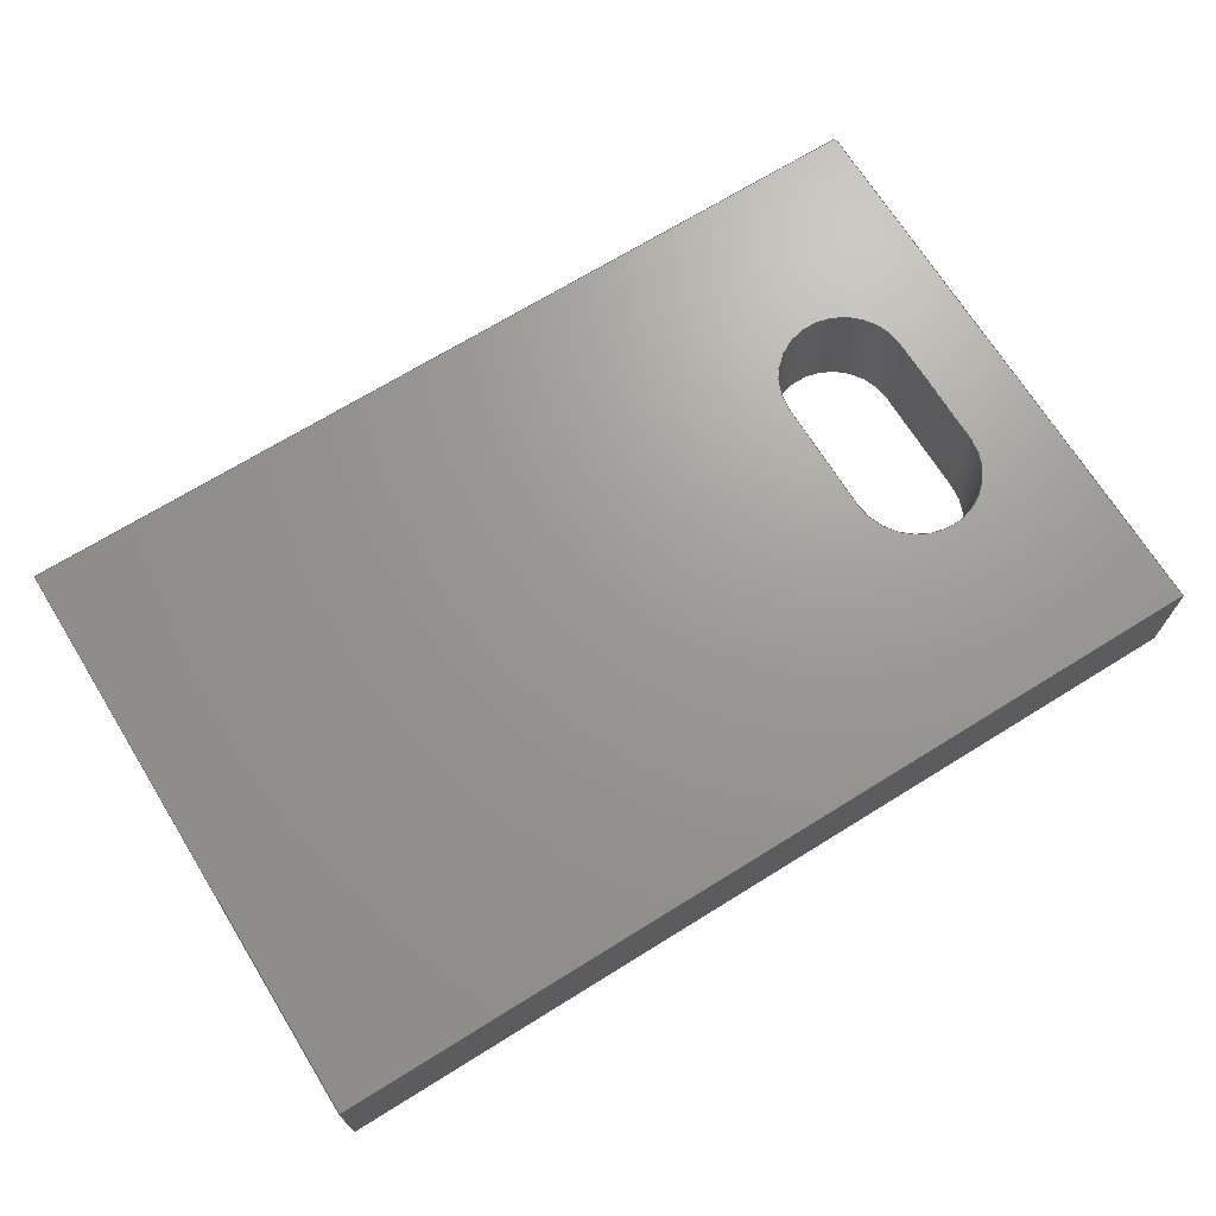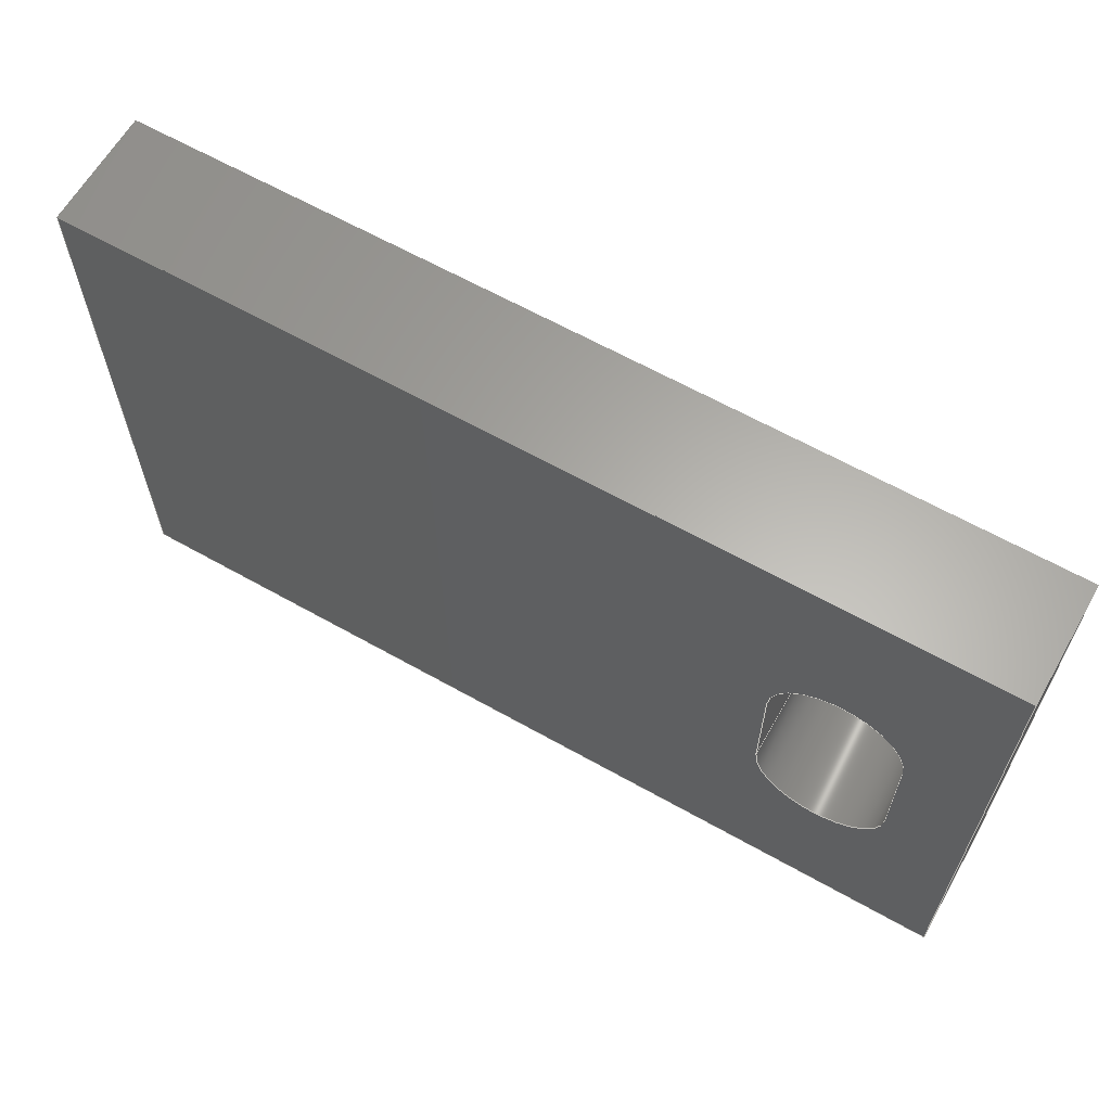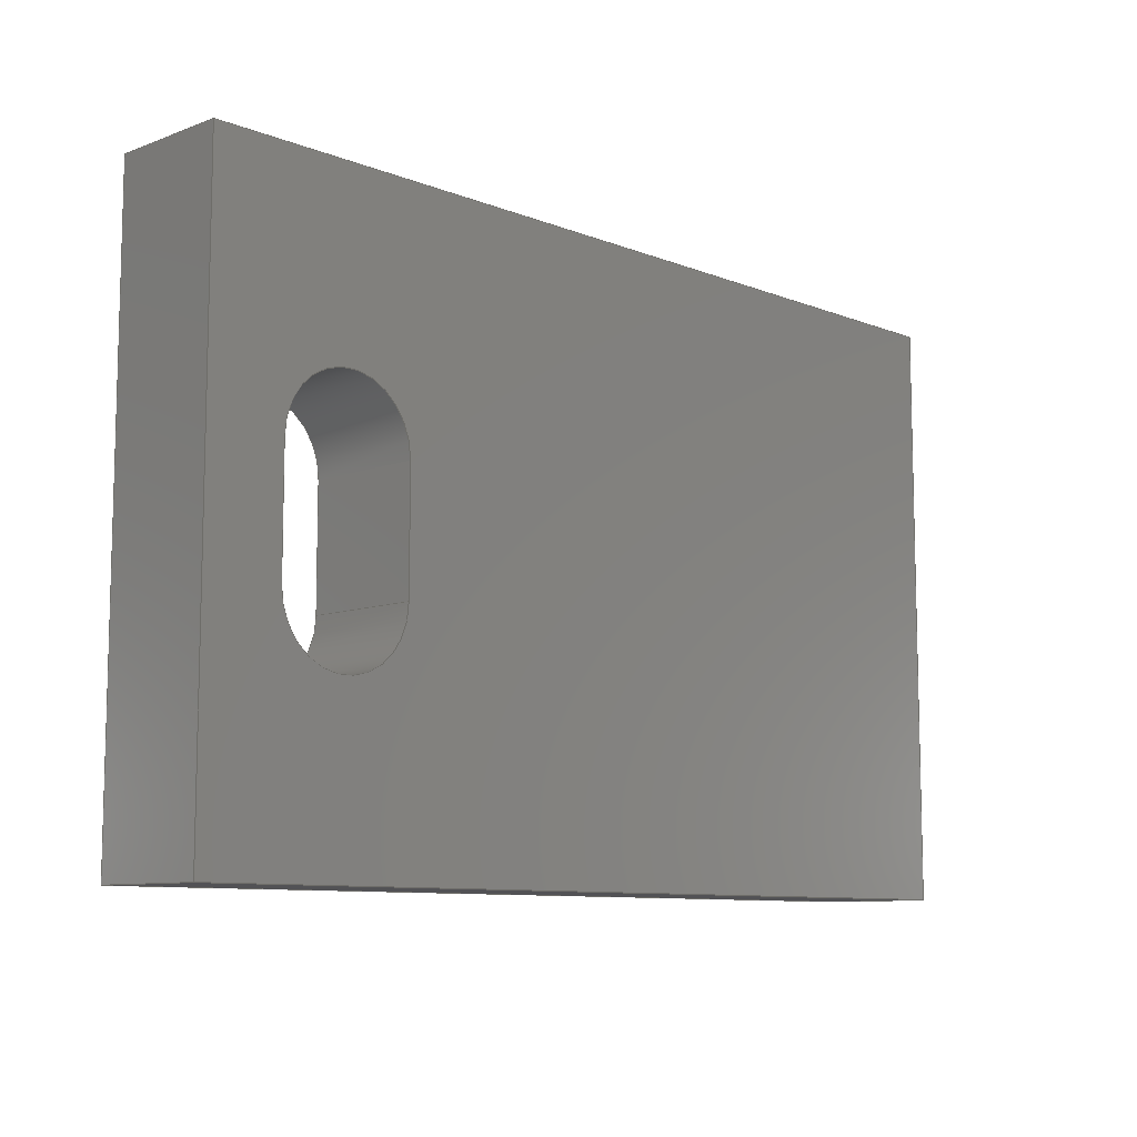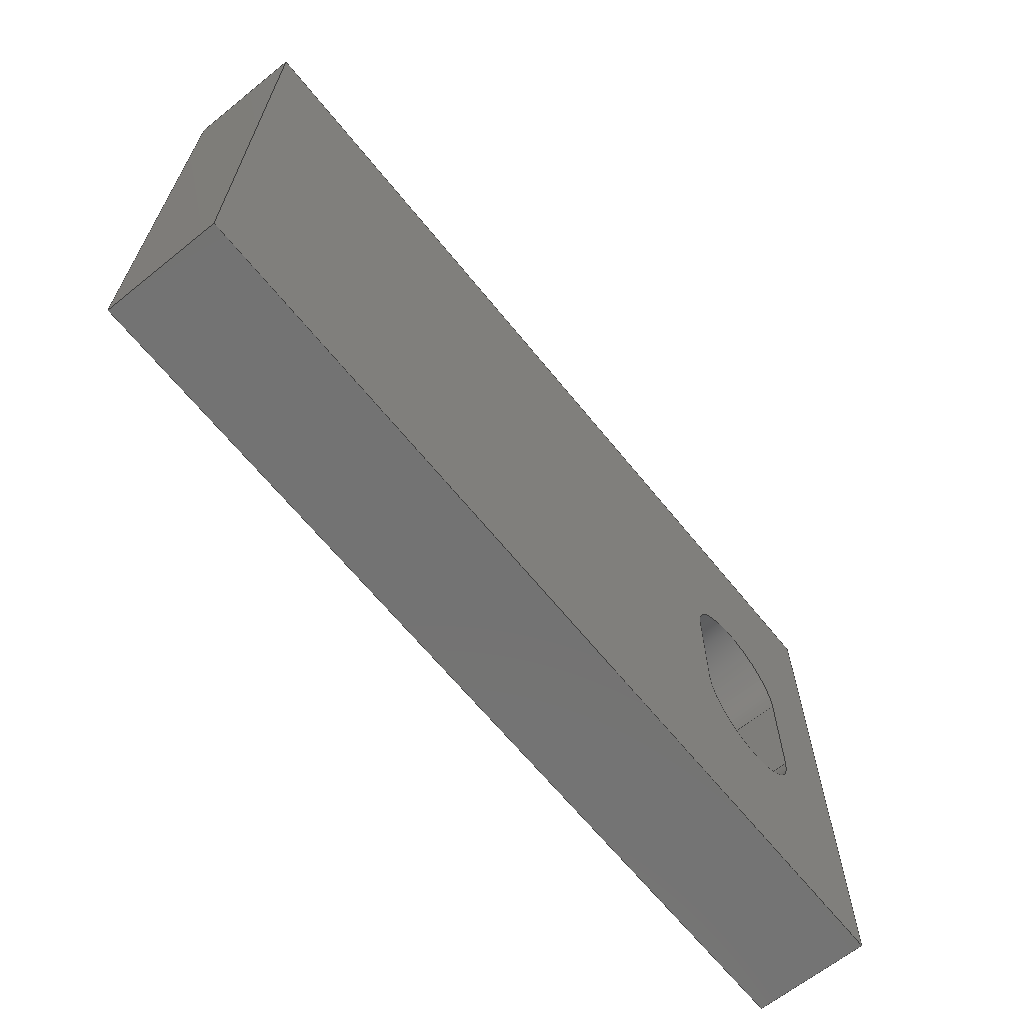
<metadata>
{"format":"step","ext":"step","renderer":"f3d","projection":"perspective","resolution":1024,"background":"white","views":[{"elev":69.6,"azim":-31.8,"up":"+Y"},{"elev":63.2,"azim":29.7,"up":"+Z"},{"elev":-9.3,"azim":134.2,"up":"+Z"},{"elev":-65.3,"azim":-51.1,"up":"+Z"}]}
</metadata>
<code>
ISO-10303-21;
DATA;
#1=MECHANICAL_DESIGN_GEOMETRIC_PRESENTATION_REPRESENTATION('',(#4),#314);
#2=SHAPE_REPRESENTATION_RELATIONSHIP('SRR','None',#321,#3);
#3=ADVANCED_BREP_SHAPE_REPRESENTATION('',(#5),#313);
#4=STYLED_ITEM('',(#330),#5);
#5=MANIFOLD_SOLID_BREP('Body1',#182);
#6=FACE_BOUND('',#33,.T.);
#7=FACE_BOUND('',#35,.T.);
#8=CIRCLE('',#198,2.25);
#9=CIRCLE('',#199,2.25);
#10=CIRCLE('',#202,2.25);
#11=CIRCLE('',#203,2.25);
#12=CYLINDRICAL_SURFACE('',#197,2.25);
#13=CYLINDRICAL_SURFACE('',#201,2.25);
#14=FACE_OUTER_BOUND('',#24,.T.);
#15=FACE_OUTER_BOUND('',#25,.T.);
#16=FACE_OUTER_BOUND('',#26,.T.);
#17=FACE_OUTER_BOUND('',#27,.T.);
#18=FACE_OUTER_BOUND('',#28,.T.);
#19=FACE_OUTER_BOUND('',#29,.T.);
#20=FACE_OUTER_BOUND('',#30,.T.);
#21=FACE_OUTER_BOUND('',#31,.T.);
#22=FACE_OUTER_BOUND('',#32,.T.);
#23=FACE_OUTER_BOUND('',#34,.T.);
#24=EDGE_LOOP('',(#116,#117,#118,#119));
#25=EDGE_LOOP('',(#120,#121,#122,#123));
#26=EDGE_LOOP('',(#124,#125,#126,#127));
#27=EDGE_LOOP('',(#128,#129,#130,#131));
#28=EDGE_LOOP('',(#132,#133,#134,#135));
#29=EDGE_LOOP('',(#136,#137,#138,#139));
#30=EDGE_LOOP('',(#140,#141,#142,#143));
#31=EDGE_LOOP('',(#144,#145,#146,#147));
#32=EDGE_LOOP('',(#148,#149,#150,#151));
#33=EDGE_LOOP('',(#152,#153,#154,#155));
#34=EDGE_LOOP('',(#156,#157,#158,#159));
#35=EDGE_LOOP('',(#160,#161,#162,#163));
#36=LINE('',#264,#56);
#37=LINE('',#266,#57);
#38=LINE('',#268,#58);
#39=LINE('',#269,#59);
#40=LINE('',#275,#60);
#41=LINE('',#278,#61);
#42=LINE('',#280,#62);
#43=LINE('',#281,#63);
#44=LINE('',#288,#64);
#45=LINE('',#290,#65);
#46=LINE('',#292,#66);
#47=LINE('',#293,#67);
#48=LINE('',#296,#68);
#49=LINE('',#298,#69);
#50=LINE('',#299,#70);
#51=LINE('',#302,#71);
#52=LINE('',#304,#72);
#53=LINE('',#305,#73);
#54=LINE('',#307,#74);
#55=LINE('',#308,#75);
#56=VECTOR('',#214,10);
#57=VECTOR('',#215,10);
#58=VECTOR('',#216,10);
#59=VECTOR('',#217,10);
#60=VECTOR('',#224,10);
#61=VECTOR('',#227,10);
#62=VECTOR('',#228,10);
#63=VECTOR('',#229,10);
#64=VECTOR('',#238,10);
#65=VECTOR('',#239,10);
#66=VECTOR('',#240,10);
#67=VECTOR('',#241,10);
#68=VECTOR('',#244,10);
#69=VECTOR('',#245,10);
#70=VECTOR('',#246,10);
#71=VECTOR('',#249,10);
#72=VECTOR('',#250,10);
#73=VECTOR('',#251,10);
#74=VECTOR('',#254,10);
#75=VECTOR('',#255,10);
#76=VERTEX_POINT('',#262);
#77=VERTEX_POINT('',#263);
#78=VERTEX_POINT('',#265);
#79=VERTEX_POINT('',#267);
#80=VERTEX_POINT('',#271);
#81=VERTEX_POINT('',#273);
#82=VERTEX_POINT('',#277);
#83=VERTEX_POINT('',#279);
#84=VERTEX_POINT('',#286);
#85=VERTEX_POINT('',#287);
#86=VERTEX_POINT('',#289);
#87=VERTEX_POINT('',#291);
#88=VERTEX_POINT('',#295);
#89=VERTEX_POINT('',#297);
#90=VERTEX_POINT('',#301);
#91=VERTEX_POINT('',#303);
#92=EDGE_CURVE('',#76,#77,#36,.T.);
#93=EDGE_CURVE('',#77,#78,#37,.T.);
#94=EDGE_CURVE('',#79,#78,#38,.T.);
#95=EDGE_CURVE('',#76,#79,#39,.T.);
#96=EDGE_CURVE('',#80,#76,#8,.T.);
#97=EDGE_CURVE('',#81,#79,#9,.T.);
#98=EDGE_CURVE('',#80,#81,#40,.T.);
#99=EDGE_CURVE('',#82,#80,#41,.T.);
#100=EDGE_CURVE('',#83,#81,#42,.T.);
#101=EDGE_CURVE('',#82,#83,#43,.T.);
#102=EDGE_CURVE('',#77,#82,#10,.T.);
#103=EDGE_CURVE('',#78,#83,#11,.T.);
#104=EDGE_CURVE('',#84,#85,#44,.T.);
#105=EDGE_CURVE('',#84,#86,#45,.T.);
#106=EDGE_CURVE('',#87,#86,#46,.T.);
#107=EDGE_CURVE('',#85,#87,#47,.T.);
#108=EDGE_CURVE('',#85,#88,#48,.T.);
#109=EDGE_CURVE('',#89,#87,#49,.T.);
#110=EDGE_CURVE('',#88,#89,#50,.T.);
#111=EDGE_CURVE('',#88,#90,#51,.T.);
#112=EDGE_CURVE('',#91,#89,#52,.T.);
#113=EDGE_CURVE('',#90,#91,#53,.T.);
#114=EDGE_CURVE('',#90,#84,#54,.T.);
#115=EDGE_CURVE('',#86,#91,#55,.T.);
#116=ORIENTED_EDGE('',*,*,#92,.T.);
#117=ORIENTED_EDGE('',*,*,#93,.T.);
#118=ORIENTED_EDGE('',*,*,#94,.F.);
#119=ORIENTED_EDGE('',*,*,#95,.F.);
#120=ORIENTED_EDGE('',*,*,#96,.T.);
#121=ORIENTED_EDGE('',*,*,#95,.T.);
#122=ORIENTED_EDGE('',*,*,#97,.F.);
#123=ORIENTED_EDGE('',*,*,#98,.F.);
#124=ORIENTED_EDGE('',*,*,#99,.T.);
#125=ORIENTED_EDGE('',*,*,#98,.T.);
#126=ORIENTED_EDGE('',*,*,#100,.F.);
#127=ORIENTED_EDGE('',*,*,#101,.F.);
#128=ORIENTED_EDGE('',*,*,#102,.T.);
#129=ORIENTED_EDGE('',*,*,#101,.T.);
#130=ORIENTED_EDGE('',*,*,#103,.F.);
#131=ORIENTED_EDGE('',*,*,#93,.F.);
#132=ORIENTED_EDGE('',*,*,#104,.F.);
#133=ORIENTED_EDGE('',*,*,#105,.T.);
#134=ORIENTED_EDGE('',*,*,#106,.F.);
#135=ORIENTED_EDGE('',*,*,#107,.F.);
#136=ORIENTED_EDGE('',*,*,#108,.F.);
#137=ORIENTED_EDGE('',*,*,#107,.T.);
#138=ORIENTED_EDGE('',*,*,#109,.F.);
#139=ORIENTED_EDGE('',*,*,#110,.F.);
#140=ORIENTED_EDGE('',*,*,#111,.F.);
#141=ORIENTED_EDGE('',*,*,#110,.T.);
#142=ORIENTED_EDGE('',*,*,#112,.F.);
#143=ORIENTED_EDGE('',*,*,#113,.F.);
#144=ORIENTED_EDGE('',*,*,#114,.F.);
#145=ORIENTED_EDGE('',*,*,#113,.T.);
#146=ORIENTED_EDGE('',*,*,#115,.F.);
#147=ORIENTED_EDGE('',*,*,#105,.F.);
#148=ORIENTED_EDGE('',*,*,#115,.T.);
#149=ORIENTED_EDGE('',*,*,#112,.T.);
#150=ORIENTED_EDGE('',*,*,#109,.T.);
#151=ORIENTED_EDGE('',*,*,#106,.T.);
#152=ORIENTED_EDGE('',*,*,#103,.T.);
#153=ORIENTED_EDGE('',*,*,#100,.T.);
#154=ORIENTED_EDGE('',*,*,#97,.T.);
#155=ORIENTED_EDGE('',*,*,#94,.T.);
#156=ORIENTED_EDGE('',*,*,#114,.T.);
#157=ORIENTED_EDGE('',*,*,#104,.T.);
#158=ORIENTED_EDGE('',*,*,#108,.T.);
#159=ORIENTED_EDGE('',*,*,#111,.T.);
#160=ORIENTED_EDGE('',*,*,#102,.F.);
#161=ORIENTED_EDGE('',*,*,#92,.F.);
#162=ORIENTED_EDGE('',*,*,#96,.F.);
#163=ORIENTED_EDGE('',*,*,#99,.F.);
#164=PLANE('',#196);
#165=PLANE('',#200);
#166=PLANE('',#204);
#167=PLANE('',#205);
#168=PLANE('',#206);
#169=PLANE('',#207);
#170=PLANE('',#208);
#171=PLANE('',#209);
#172=ADVANCED_FACE('',(#14),#164,.T.);
#173=ADVANCED_FACE('',(#15),#12,.F.);
#174=ADVANCED_FACE('',(#16),#165,.T.);
#175=ADVANCED_FACE('',(#17),#13,.F.);
#176=ADVANCED_FACE('',(#18),#166,.T.);
#177=ADVANCED_FACE('',(#19),#167,.T.);
#178=ADVANCED_FACE('',(#20),#168,.T.);
#179=ADVANCED_FACE('',(#21),#169,.T.);
#180=ADVANCED_FACE('',(#22,#6),#170,.T.);
#181=ADVANCED_FACE('',(#23,#7),#171,.F.);
#182=CLOSED_SHELL('',(#172,#173,#174,#175,#176,#177,#178,#179,#180,#181));
#183=DERIVED_UNIT_ELEMENT(#185,1);
#184=DERIVED_UNIT_ELEMENT(#316,3);
#185=(
MASS_UNIT()
NAMED_UNIT(*)
SI_UNIT(.KILO.,.GRAM.)
);
#186=DERIVED_UNIT((#183,#184));
#187=MEASURE_REPRESENTATION_ITEM('density measure',
POSITIVE_RATIO_MEASURE(7850),#186);
#188=PROPERTY_DEFINITION_REPRESENTATION(#193,#190);
#189=PROPERTY_DEFINITION_REPRESENTATION(#194,#191);
#190=REPRESENTATION('material name',(#192),#313);
#191=REPRESENTATION('density',(#187),#313);
#192=DESCRIPTIVE_REPRESENTATION_ITEM('Steel','Steel');
#193=PROPERTY_DEFINITION('material property','material name',#323);
#194=PROPERTY_DEFINITION('material property','density of part',#323);
#195=AXIS2_PLACEMENT_3D('placement',#260,#210,#211);
#196=AXIS2_PLACEMENT_3D('',#261,#212,#213);
#197=AXIS2_PLACEMENT_3D('',#270,#218,#219);
#198=AXIS2_PLACEMENT_3D('',#272,#220,#221);
#199=AXIS2_PLACEMENT_3D('',#274,#222,#223);
#200=AXIS2_PLACEMENT_3D('',#276,#225,#226);
#201=AXIS2_PLACEMENT_3D('',#282,#230,#231);
#202=AXIS2_PLACEMENT_3D('',#283,#232,#233);
#203=AXIS2_PLACEMENT_3D('',#284,#234,#235);
#204=AXIS2_PLACEMENT_3D('',#285,#236,#237);
#205=AXIS2_PLACEMENT_3D('',#294,#242,#243);
#206=AXIS2_PLACEMENT_3D('',#300,#247,#248);
#207=AXIS2_PLACEMENT_3D('',#306,#252,#253);
#208=AXIS2_PLACEMENT_3D('',#309,#256,#257);
#209=AXIS2_PLACEMENT_3D('',#310,#258,#259);
#210=DIRECTION('axis',(0,0,1));
#211=DIRECTION('refdir',(1,0,0));
#212=DIRECTION('center_axis',(1,0,0));
#213=DIRECTION('ref_axis',(0,0,-1));
#214=DIRECTION('',(0,0,-1));
#215=DIRECTION('',(0,1,0));
#216=DIRECTION('',(0,0,-1));
#217=DIRECTION('',(0,1,0));
#218=DIRECTION('center_axis',(0,1,0));
#219=DIRECTION('ref_axis',(-1,0,0));
#220=DIRECTION('center_axis',(0,-1,0));
#221=DIRECTION('ref_axis',(-1,0,0));
#222=DIRECTION('center_axis',(0,-1,0));
#223=DIRECTION('ref_axis',(-1,0,0));
#224=DIRECTION('',(0,1,0));
#225=DIRECTION('center_axis',(-1,0,0));
#226=DIRECTION('ref_axis',(0,0,1));
#227=DIRECTION('',(0,0,1));
#228=DIRECTION('',(0,0,1));
#229=DIRECTION('',(0,1,0));
#230=DIRECTION('center_axis',(0,1,0));
#231=DIRECTION('ref_axis',(1,0,0));
#232=DIRECTION('center_axis',(0,-1,0));
#233=DIRECTION('ref_axis',(1,0,0));
#234=DIRECTION('center_axis',(0,-1,0));
#235=DIRECTION('ref_axis',(1,0,0));
#236=DIRECTION('center_axis',(-1,0,0));
#237=DIRECTION('ref_axis',(0,0,1));
#238=DIRECTION('',(0,0,-1));
#239=DIRECTION('',(0,1,0));
#240=DIRECTION('',(0,0,1));
#241=DIRECTION('',(0,1,0));
#242=DIRECTION('center_axis',(0,0,-1));
#243=DIRECTION('ref_axis',(-1,0,0));
#244=DIRECTION('',(1,0,0));
#245=DIRECTION('',(-1,0,0));
#246=DIRECTION('',(0,1,0));
#247=DIRECTION('center_axis',(1,0,0));
#248=DIRECTION('ref_axis',(0,0,-1));
#249=DIRECTION('',(0,0,1));
#250=DIRECTION('',(0,0,-1));
#251=DIRECTION('',(0,1,0));
#252=DIRECTION('center_axis',(0,0,1));
#253=DIRECTION('ref_axis',(1,0,0));
#254=DIRECTION('',(-1,0,0));
#255=DIRECTION('',(1,0,0));
#256=DIRECTION('center_axis',(0,1,0));
#257=DIRECTION('ref_axis',(1,0,0));
#258=DIRECTION('center_axis',(0,1,0));
#259=DIRECTION('ref_axis',(1,0,0));
#260=CARTESIAN_POINT('',(0,0,0));
#261=CARTESIAN_POINT('Origin',(-8.577,0,21.38));
#262=CARTESIAN_POINT('',(-8.577,0,21.38));
#263=CARTESIAN_POINT('',(-8.577,0,17.38));
#264=CARTESIAN_POINT('',(-8.577,0,17.38));
#265=CARTESIAN_POINT('',(-8.577,4,17.38));
#266=CARTESIAN_POINT('',(-8.577,0,17.38));
#267=CARTESIAN_POINT('',(-8.577,4,21.38));
#268=CARTESIAN_POINT('',(-8.577,4,17.38));
#269=CARTESIAN_POINT('',(-8.577,0,21.38));
#270=CARTESIAN_POINT('Origin',(-6.327,0,21.38));
#271=CARTESIAN_POINT('',(-4.077,0,21.38));
#272=CARTESIAN_POINT('Origin',(-6.327,0,21.38));
#273=CARTESIAN_POINT('',(-4.077,4,21.38));
#274=CARTESIAN_POINT('Origin',(-6.327,4,21.38));
#275=CARTESIAN_POINT('',(-4.077,0,21.38));
#276=CARTESIAN_POINT('Origin',(-4.077,0,17.38));
#277=CARTESIAN_POINT('',(-4.077,0,17.38));
#278=CARTESIAN_POINT('',(-4.077,0,21.38));
#279=CARTESIAN_POINT('',(-4.077,4,17.38));
#280=CARTESIAN_POINT('',(-4.077,4,21.38));
#281=CARTESIAN_POINT('',(-4.077,0,17.38));
#282=CARTESIAN_POINT('Origin',(-6.327,0,17.38));
#283=CARTESIAN_POINT('Origin',(-6.327,0,17.38));
#284=CARTESIAN_POINT('Origin',(-6.327,4,17.38));
#285=CARTESIAN_POINT('Origin',(-32.48,0,9.53));
#286=CARTESIAN_POINT('',(-32.48,0,29.53));
#287=CARTESIAN_POINT('',(-32.48,0,9.53));
#288=CARTESIAN_POINT('',(-32.48,0,29.53));
#289=CARTESIAN_POINT('',(-32.48,4,29.53));
#290=CARTESIAN_POINT('',(-32.48,0,29.53));
#291=CARTESIAN_POINT('',(-32.48,4,9.53));
#292=CARTESIAN_POINT('',(-32.48,4,29.53));
#293=CARTESIAN_POINT('',(-32.48,0,9.53));
#294=CARTESIAN_POINT('Origin',(-1.482,0,9.53));
#295=CARTESIAN_POINT('',(-1.482,0,9.53));
#296=CARTESIAN_POINT('',(-32.48,0,9.53));
#297=CARTESIAN_POINT('',(-1.482,4,9.53));
#298=CARTESIAN_POINT('',(-32.48,4,9.53));
#299=CARTESIAN_POINT('',(-1.482,0,9.53));
#300=CARTESIAN_POINT('Origin',(-1.482,0,29.53));
#301=CARTESIAN_POINT('',(-1.482,0,29.53));
#302=CARTESIAN_POINT('',(-1.482,0,9.53));
#303=CARTESIAN_POINT('',(-1.482,4,29.53));
#304=CARTESIAN_POINT('',(-1.482,4,9.53));
#305=CARTESIAN_POINT('',(-1.482,0,29.53));
#306=CARTESIAN_POINT('Origin',(-32.48,0,29.53));
#307=CARTESIAN_POINT('',(-1.482,0,29.53));
#308=CARTESIAN_POINT('',(-1.482,4,29.53));
#309=CARTESIAN_POINT('Origin',(-16.98,4,19.53));
#310=CARTESIAN_POINT('Origin',(-16.98,0,19.53));
#311=UNCERTAINTY_MEASURE_WITH_UNIT(LENGTH_MEASURE(0.01),#315,
'DISTANCE_ACCURACY_VALUE',
'Maximum model space distance between geometric entities at asserted c
onnectivities');
#312=UNCERTAINTY_MEASURE_WITH_UNIT(LENGTH_MEASURE(0.01),#315,
'DISTANCE_ACCURACY_VALUE',
'Maximum model space distance between geometric entities at asserted c
onnectivities');
#313=(
GEOMETRIC_REPRESENTATION_CONTEXT(3)
GLOBAL_UNCERTAINTY_ASSIGNED_CONTEXT((#311))
GLOBAL_UNIT_ASSIGNED_CONTEXT((#315,#317,#318))
REPRESENTATION_CONTEXT('','3D')
);
#314=(
GEOMETRIC_REPRESENTATION_CONTEXT(3)
GLOBAL_UNCERTAINTY_ASSIGNED_CONTEXT((#312))
GLOBAL_UNIT_ASSIGNED_CONTEXT((#315,#317,#318))
REPRESENTATION_CONTEXT('','3D')
);
#315=(
LENGTH_UNIT()
NAMED_UNIT(*)
SI_UNIT(.MILLI.,.METRE.)
);
#316=(
LENGTH_UNIT()
NAMED_UNIT(*)
SI_UNIT($,.METRE.)
);
#317=(
NAMED_UNIT(*)
PLANE_ANGLE_UNIT()
SI_UNIT($,.RADIAN.)
);
#318=(
NAMED_UNIT(*)
SI_UNIT($,.STERADIAN.)
SOLID_ANGLE_UNIT()
);
#319=SHAPE_DEFINITION_REPRESENTATION(#320,#321);
#320=PRODUCT_DEFINITION_SHAPE('',$,#323);
#321=SHAPE_REPRESENTATION('',(#195),#313);
#322=PRODUCT_DEFINITION_CONTEXT('part definition',#327,'design');
#323=PRODUCT_DEFINITION('X_Axix_End_Stop_Switch_Holder_v1','Untitled',#324,
#322);
#324=PRODUCT_DEFINITION_FORMATION('',$,#329);
#325=PRODUCT_RELATED_PRODUCT_CATEGORY('Untitled','Untitled',(#329));
#326=APPLICATION_PROTOCOL_DEFINITION('international standard',
'automotive_design',2009,#327);
#327=APPLICATION_CONTEXT(
'Core Data for Automotive Mechanical Design Process');
#328=PRODUCT_CONTEXT('part definition',#327,'mechanical');
#329=PRODUCT('X_Axix_End_Stop_Switch_Holder_v1','Untitled',
'X_Axix_End_Stop_Switch_Holder_v1',(#328));
#330=PRESENTATION_STYLE_ASSIGNMENT((#331));
#331=SURFACE_STYLE_USAGE(.BOTH.,#332);
#332=SURFACE_SIDE_STYLE('',(#333));
#333=SURFACE_STYLE_FILL_AREA(#334);
#334=FILL_AREA_STYLE('Steel - Satin',(#335));
#335=FILL_AREA_STYLE_COLOUR('Steel - Satin',#336);
#336=COLOUR_RGB('Steel - Satin',0.6275,0.6275,0.6275);
ENDSEC;
END-ISO-10303-21;

</code>
